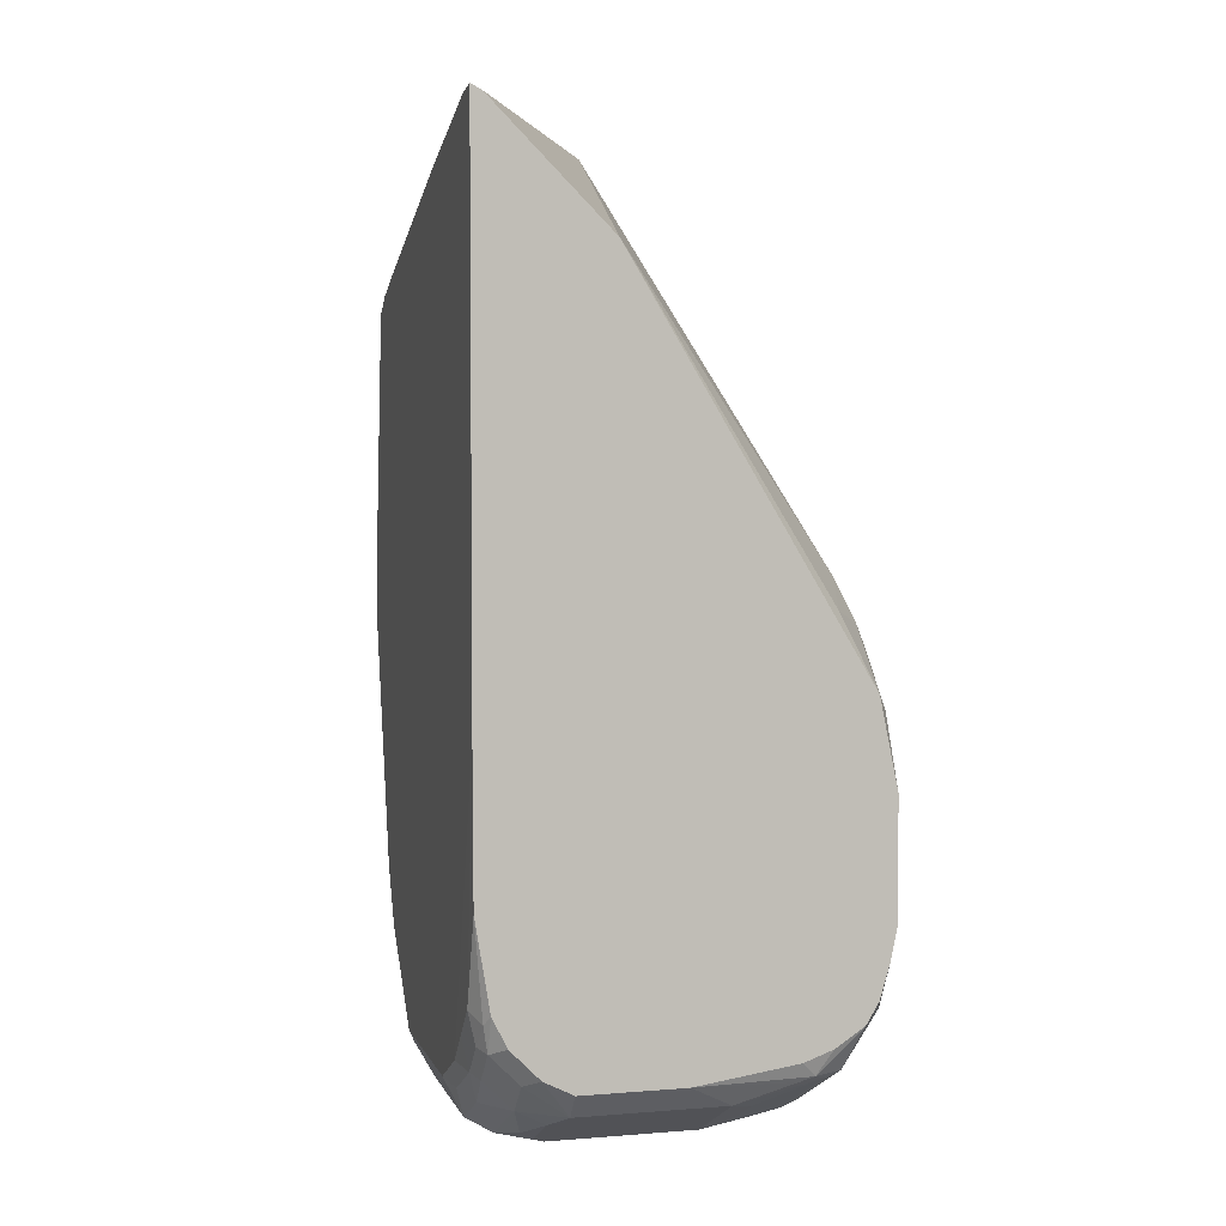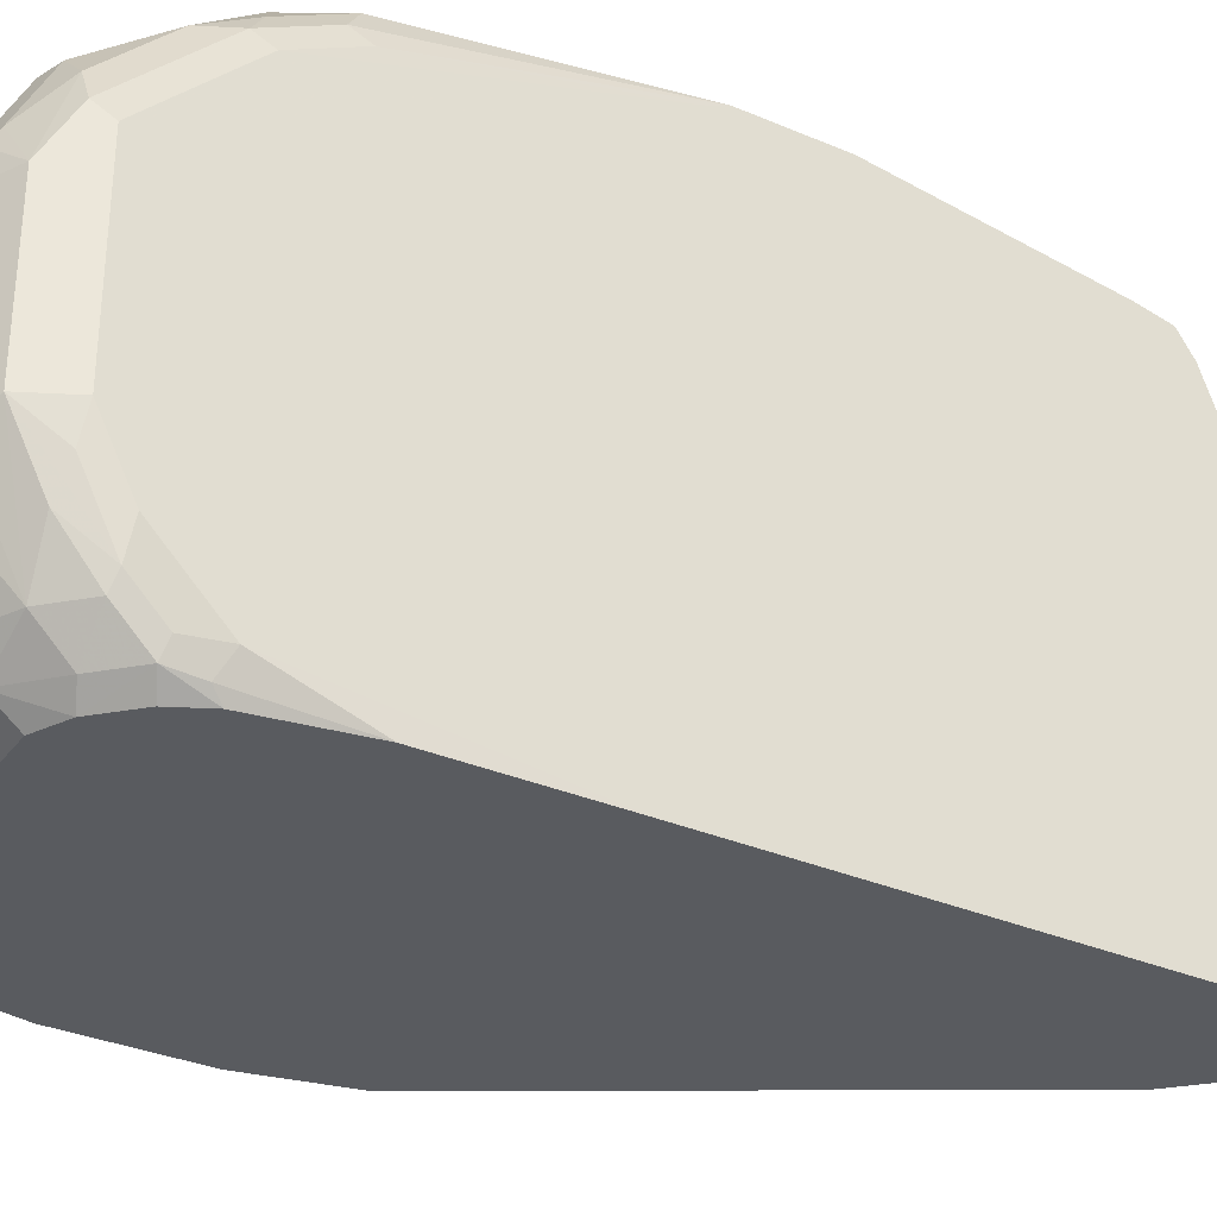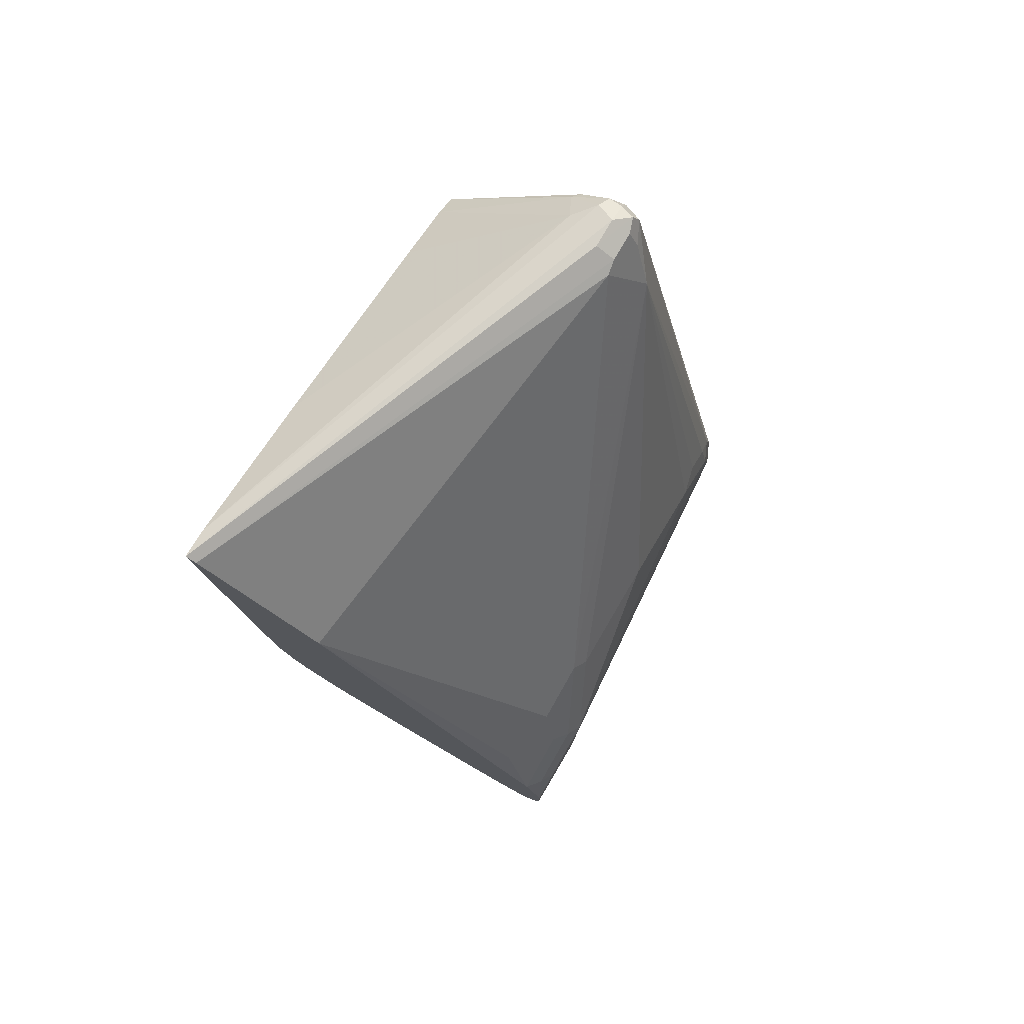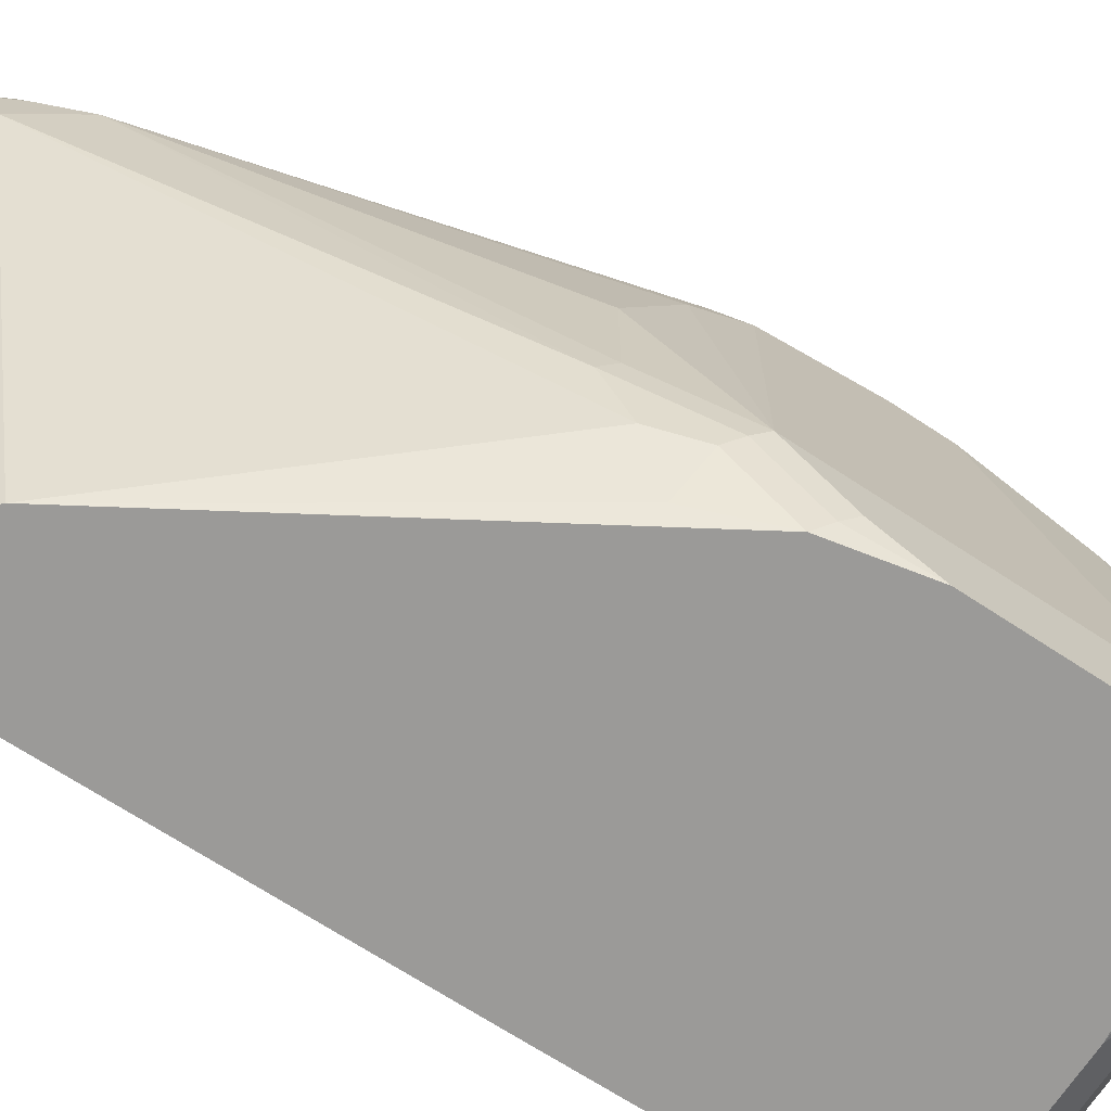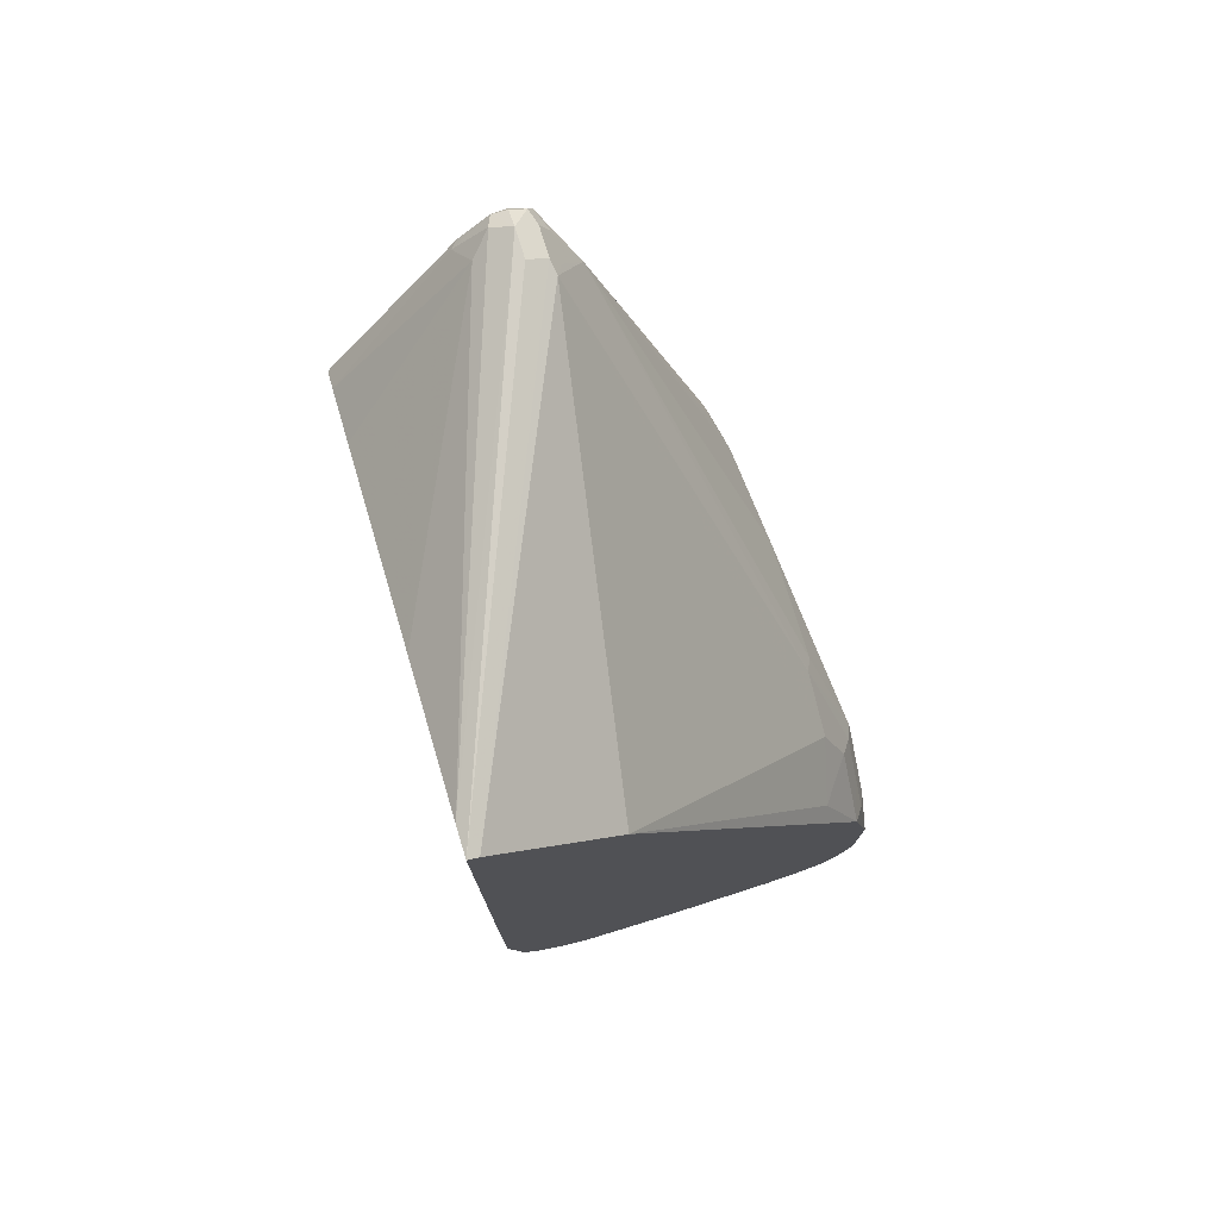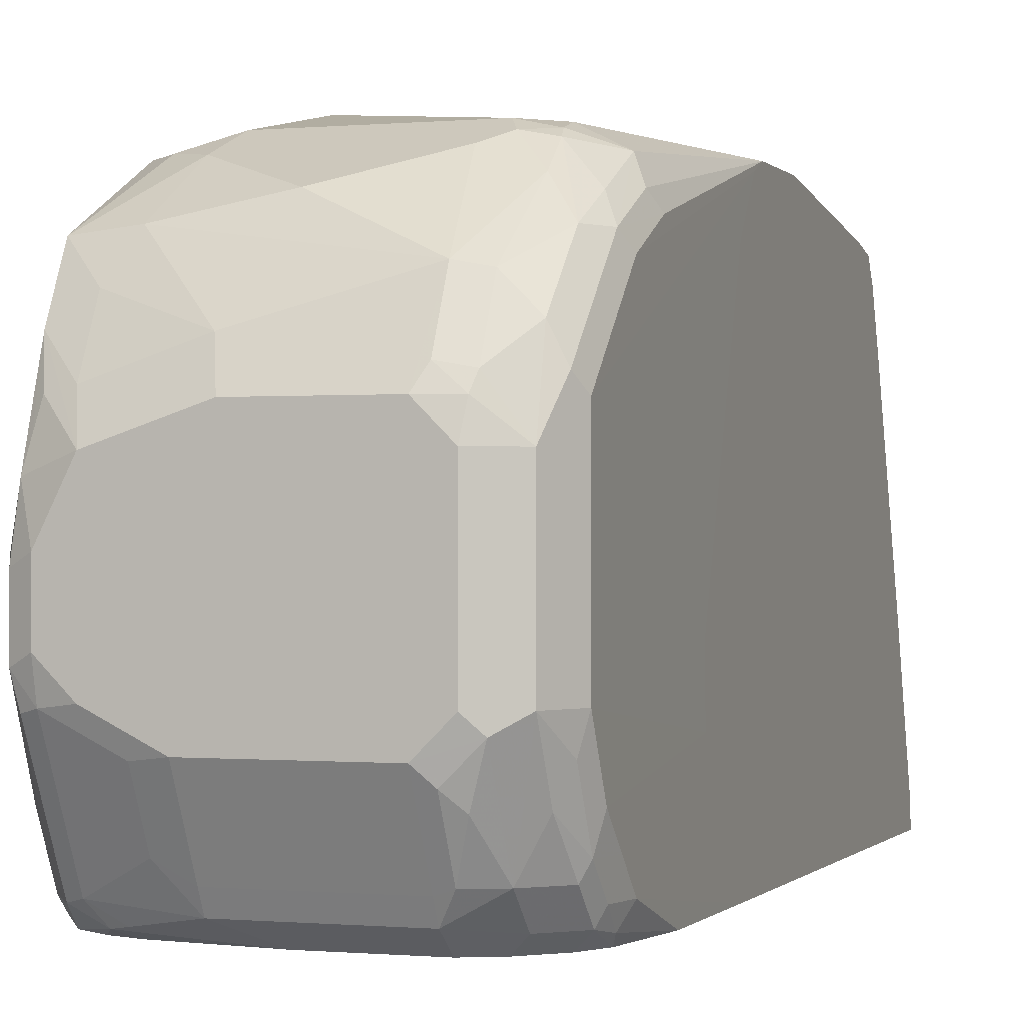
<metadata>
{"format":"obj","ext":"obj","renderer":"f3d","projection":"perspective","resolution":1024,"background":"white","views":[{"elev":3.6,"azim":165.1,"up":"+Y"},{"elev":-32.6,"azim":59.2,"up":"+Z"},{"elev":79.2,"azim":-149.6,"up":"+Y"},{"elev":-69.4,"azim":-123.3,"up":"+Z"},{"elev":76.1,"azim":163.0,"up":"+Y"},{"elev":-0.4,"azim":19.2,"up":"+Z"}]}
</metadata>
<code>
v -0.2286 -0.1676 0.932
v -0.2336 -0.1659 0.9311
v -0.2539 -0.1828 0.9244
v -0.2438 -0.193 0.9244
v -0.2336 -0.2031 0.9244
v -0.1727 -0.2031 0.9244
v -0.1625 -0.193 0.9244
v -0.142 -0.1117 0.9244
v -0.142 -0.08128 0.9244
v -0.2032 0.05077 0.9244
v -0.2539 -0.1625 0.9244
v -0.2607 -0.1794 0.921
v -0.259 -0.1981 0.9193
v -0.2489 -0.2082 0.9193
v -0.237 -0.2167 0.9176
v -0.1613 -0.2031 0.9218
v -0.1693 -0.2099 0.921
v -0.149 -0.193 0.9176
v -0.142 -0.1194 0.9212
v -0.1448 -0.1981 0.9091
v -0.1422 -0.193 0.904
v -0.142 -0.009975 0.9142
v -0.1879 0.04571 0.9218
v -0.1981 0.05586 0.9218
v -0.2032 0.05754 0.921
v -0.2099 0.05417 0.921
v -0.2607 -0.1591 0.921
v -0.2641 -0.1828 0.9142
v -0.259 -0.2387 0.899
v -0.2404 -0.2404 0.9007
v -0.2066 -0.237 0.9074
v -0.2032 -0.2235 0.9142
v -0.16 -0.2082 0.9193
v -0.1591 -0.2201 0.9108
v -0.1761 -0.2167 0.9176
v -0.1693 -0.2505 0.8905
v -0.149 -0.2133 0.9074
v -0.1448 -0.2184 0.899
v -0.142 -0.1316 0.904
v -0.1422 -0.2133 0.8939
v -0.1422 -0.2235 0.8837
v -0.1422 -0.2336 0.8736
v -0.1422 -0.2438 0.8634
v -0.142 0.001225 0.9117
v -0.1854 0.04571 0.9193
v -0.142 0.001448 0.9117
v -0.1964 0.05754 0.9176
v -0.2032 0.06095 0.9142
v -0.2082 0.0584 0.9193
v -0.2133 0.05077 0.9142
v -0.2209 0.03552 0.9091
v -0.2607 -0.1185 0.9108
v -0.2641 -0.1625 0.9142
v -0.2743 -0.2235 0.7822
v -0.2641 -0.2235 0.8939
v -0.2641 -0.2336 0.8837
v -0.259 -0.2489 0.8786
v -0.2472 -0.2573 0.8668
v -0.2472 -0.2471 0.8871
v -0.2438 -0.2438 0.8939
v -0.2167 -0.2573 0.8769
v -0.1498 -0.2285 0.899
v -0.16 -0.2489 0.8888
v -0.2133 -0.2641 0.8634
v -0.1727 -0.2641 0.8634
v -0.1693 -0.2607 0.8702
v -0.1448 -0.2489 0.8685
v -0.142 -0.1625 0.8126
v -0.1422 -0.2438 0.8025
v -0.142 0.006539 0.904
v -0.1896 0.05417 0.9108
v -0.142 0.05474 0.7616
v -0.2032 0.06095 0.904
v -0.142 0.05595 0.7517
v -0.2099 0.05754 0.904
v -0.2099 0.05754 0.9142
v -0.2133 0.05077 0.904
v -0.2108 0.05586 0.899
v -0.2616 -0.07619 0.7974
v -0.2641 -0.08128 0.8025
v -0.2641 -0.08128 0.8431
v -0.2641 -0.1016 0.8837
v -0.2616 -0.1003 0.8939
v -0.2616 -0.1105 0.904
v -0.2641 -0.1219 0.904
v -0.2743 -0.1117 0.7822
v -0.2743 -0.2133 0.7619
v -0.2709 -0.2201 0.7585
v -0.2709 -0.2302 0.7788
v -0.2607 -0.2607 0.8093
v -0.2641 -0.2539 0.8126
v -0.2641 -0.2539 0.833
v -0.2641 -0.2438 0.8634
v -0.259 -0.259 0.8482
v -0.2573 -0.2573 0.8566
v -0.2556 -0.2556 0.8651
v -0.2438 -0.2641 0.8532
v -0.1498 -0.2489 0.8786
v -0.16 -0.259 0.8685
v -0.1625 -0.2641 0.8532
v -0.1613 -0.2616 0.8634
v -0.149 -0.2573 0.8532
v -0.149 -0.2573 0.8025
v -0.142 -0.1625 0.8025
v -0.1448 -0.245 0.7923
v -0.1422 -0.2336 0.7822
v -0.142 -0.1612 0.7927
v -0.142 0.01408 0.8837
v -0.142 0.03871 0.8126
v -0.1456 0.05414 0.7517
v -0.142 -0.1316 0.7517
v -0.1862 0.01351 0.7517
v -0.2616 -0.08637 0.7771
v -0.2679 -0.1016 0.772
v -0.2717 -0.1066 0.7771
v -0.2641 -0.1117 0.8939
v -0.2743 -0.1219 0.772
v -0.272 -0.2043 0.7517
v -0.2743 -0.193 0.7517
v -0.2692 -0.2184 0.7542
v -0.2642 -0.2234 0.7517
v -0.259 -0.2387 0.7593
v -0.2692 -0.2285 0.7695
v -0.259 -0.259 0.7999
v -0.2539 -0.2616 0.8012
v -0.2539 -0.2641 0.8126
v -0.2607 -0.2607 0.8296
v -0.2539 -0.2641 0.833
v -0.1625 -0.2641 0.8025
v -0.1575 -0.2616 0.7974
v -0.1575 -0.2463 0.7669
v -0.149 -0.2471 0.7822
v -0.1448 -0.2349 0.772
v -0.1422 -0.2235 0.772
v -0.1422 -0.2133 0.7619
v -0.1422 -0.1828 0.7517
v -0.2679 -0.1218 0.7517
v -0.2565 -0.09652 0.7568
v -0.2717 -0.1168 0.7669
v -0.2743 -0.132 0.7619
v -0.2685 -0.2162 0.7517
v -0.2743 -0.1524 0.7517
v -0.264 -0.2235 0.7517
v -0.2489 -0.2387 0.7542
v -0.2539 -0.2412 0.7606
v -0.259 -0.2489 0.7796
v -0.2336 -0.2616 0.7911
v -0.2235 -0.2641 0.7923
v -0.2438 -0.2641 0.8025
v -0.1727 -0.2641 0.7923
v -0.1676 -0.2616 0.7872
v -0.1625 -0.2577 0.7822
v -0.1676 -0.2514 0.7669
v -0.1727 -0.2471 0.7585
v -0.1575 -0.2362 0.7568
v -0.1473 -0.2362 0.7669
v -0.1448 -0.2247 0.7619
v -0.1456 -0.2167 0.7551
v -0.1473 -0.2133 0.7517
v -0.2717 -0.127 0.7568
v -0.2539 -0.2301 0.7517
v -0.2438 -0.2337 0.7517
v -0.2083 -0.2387 0.7517
v -0.2438 -0.2404 0.7551
v -0.2235 -0.2471 0.7585
v -0.2336 -0.2514 0.7707
v -0.2235 -0.2505 0.7652
v -0.1727 -0.2505 0.7652
v -0.1727 -0.2387 0.7517
v -0.1625 -0.2337 0.7517
v -0.1473 -0.226 0.7568
v -0.1524 -0.2235 0.7517
f 85 116 86
f 80 86 81
f 84 116 85
f 82 84 83
f 82 116 84
f 82 86 116
f 81 86 82
f 78 113 79
f 79 115 86
f 79 114 115
f 79 113 114
f 78 112 113
f 78 110 112
f 75 78 77
f 75 110 78
f 86 115 139
f 79 86 80
f 74 112 110
f 89 124 90
f 87 118 88
f 94 97 95
f 74 137 112
f 94 128 97
f 94 127 128
f 92 127 94
f 90 92 91
f 90 127 92
f 90 128 127
f 86 139 117
f 90 126 128
f 90 124 125
f 89 123 124
f 88 123 89
f 88 122 123
f 88 121 122
f 88 120 121
f 88 118 120
f 87 119 118
f 90 125 126
f 74 142 137
f 69 133 106
f 74 118 119
f 67 102 103
f 67 98 102
f 66 101 99
f 65 101 66
f 65 100 101
f 64 100 65
f 64 129 100
f 64 150 129
f 64 148 150
f 64 149 148
f 64 126 149
f 64 128 126
f 64 97 128
f 63 99 98
f 62 98 67
f 62 63 98
f 95 97 96
f 67 103 69
f 69 103 105
f 69 105 133
f 69 106 107
f 74 141 118
f 74 121 141
f 74 143 121
f 74 161 143
f 74 162 161
f 74 163 162
f 74 169 163
f 74 170 169
f 74 119 142
f 74 172 170
f 74 136 159
f 74 111 136
f 74 110 75
f 73 74 75
f 71 108 109
f 71 109 72
f 70 108 71
f 69 107 104
f 74 159 172
f 98 99 102
f 132 156 133
f 100 129 103
f 145 165 166
f 144 164 145
f 144 163 164
f 144 162 163
f 144 161 162
f 143 161 144
f 140 160 142
f 139 160 140
f 137 160 139
f 137 142 160
f 136 158 159
f 135 158 136
f 135 157 158
f 133 135 134
f 133 157 135
f 133 171 157
f 133 156 171
f 145 166 147
f 145 164 165
f 147 166 167
f 147 167 148
f 163 165 164
f 159 171 172
f 158 171 159
f 157 171 158
f 155 171 156
f 155 170 171
f 154 170 155
f 154 169 170
f 58 61 59
f 154 163 169
f 154 167 165
f 154 168 167
f 153 168 154
f 151 153 152
f 151 168 153
f 150 168 151
f 148 168 150
f 148 167 168
f 154 165 163
f 99 101 102
f 131 156 132
f 131 154 155
f 114 137 139
f 114 138 137
f 113 138 114
f 112 138 113
f 112 137 138
f 111 135 136
f 111 134 135
f 106 111 107
f 106 134 111
f 106 133 134
f 103 133 105
f 103 132 133
f 103 131 132
f 103 130 131
f 103 129 130
f 100 102 101
f 100 103 102
f 114 139 115
f 117 139 140
f 118 141 120
f 120 141 121
f 131 153 154
f 131 152 153
f 130 150 151
f 130 152 131
f 130 151 152
f 129 150 130
f 125 145 147
f 125 146 145
f 131 155 156
f 125 149 126
f 125 147 148
f 124 146 125
f 123 146 124
f 122 146 123
f 122 145 146
f 122 144 145
f 122 143 144
f 121 143 122
f 125 148 149
f 58 64 61
f 43 69 104
f 57 97 58
f 15 30 31
f 15 29 30
f 14 29 15
f 13 29 14
f 13 55 29
f 13 28 55
f 12 53 28
f 12 27 53
f 12 28 13
f 10 27 11
f 10 26 27
f 10 25 26
f 10 24 25
f 10 23 24
f 9 23 10
f 9 22 23
f 8 21 19
f 15 31 32
f 8 20 21
f 16 17 33
f 17 34 33
f 24 47 48
f 23 46 45
f 23 44 46
f 23 45 24
f 22 44 23
f 21 38 40
f 20 38 21
f 19 43 39
f 19 42 43
f 19 41 42
f 19 40 41
f 19 21 40
f 18 38 20
f 18 37 38
f 18 33 37
f 17 36 34
f 17 35 36
f 16 33 18
f 8 18 20
f 8 22 9
f 8 44 22
f 3 14 4
f 3 13 14
f 3 12 13
f 3 27 12
f 3 11 27
f 2 10 11
f 2 11 3
f 1 10 2
f 1 9 10
f 1 8 9
f 1 7 8
f 1 6 7
f 1 5 6
f 1 4 5
f 1 3 4
f 1 2 3
f 165 167 166
f 4 14 5
f 5 14 15
f 5 15 32
f 5 32 35
f 8 46 44
f 8 70 46
f 8 108 70
f 8 109 108
f 8 72 109
f 8 74 72
f 8 111 74
f 8 107 111
f 24 48 25
f 8 104 107
f 8 39 68
f 8 19 39
f 7 18 8
f 7 16 18
f 6 17 16
f 6 16 7
f 5 17 6
f 5 35 17
f 8 68 104
f 24 45 47
f 25 48 49
f 25 49 26
f 51 83 84
f 51 82 83
f 51 81 82
f 51 80 81
f 51 79 80
f 51 78 79
f 51 77 78
f 50 77 51
f 50 75 77
f 50 76 75
f 49 75 76
f 49 73 75
f 48 74 73
f 48 72 74
f 48 73 49
f 47 72 48
f 47 71 72
f 51 84 52
f 52 84 85
f 53 85 86
f 54 87 88
f 57 96 97
f 57 95 96
f 57 94 95
f 57 92 94
f 57 93 92
f 56 93 57
f 54 119 87
f 54 142 119
f 45 46 70
f 54 140 142
f 54 86 117
f 54 56 55
f 54 93 56
f 54 92 93
f 54 91 92
f 54 90 91
f 54 89 90
f 54 88 89
f 54 117 140
f 58 97 64
f 45 71 47
f 43 104 68
f 29 60 30
f 29 61 60
f 29 59 61
f 29 58 59
f 29 57 58
f 29 56 57
f 29 55 56
f 28 54 55
f 28 86 54
f 28 53 86
f 27 85 53
f 27 52 85
f 26 52 27
f 26 51 52
f 26 50 51
f 26 76 50
f 26 49 76
f 30 60 61
f 30 61 36
f 30 36 31
f 31 35 32
f 43 67 69
f 42 67 43
f 39 43 68
f 38 41 40
f 38 42 41
f 38 67 42
f 38 62 67
f 37 62 38
f 45 70 71
f 36 99 63
f 36 65 66
f 36 64 65
f 36 61 64
f 34 63 62
f 34 36 63
f 33 62 37
f 33 34 62
f 31 36 35
f 36 66 99
f 170 172 171

</code>
